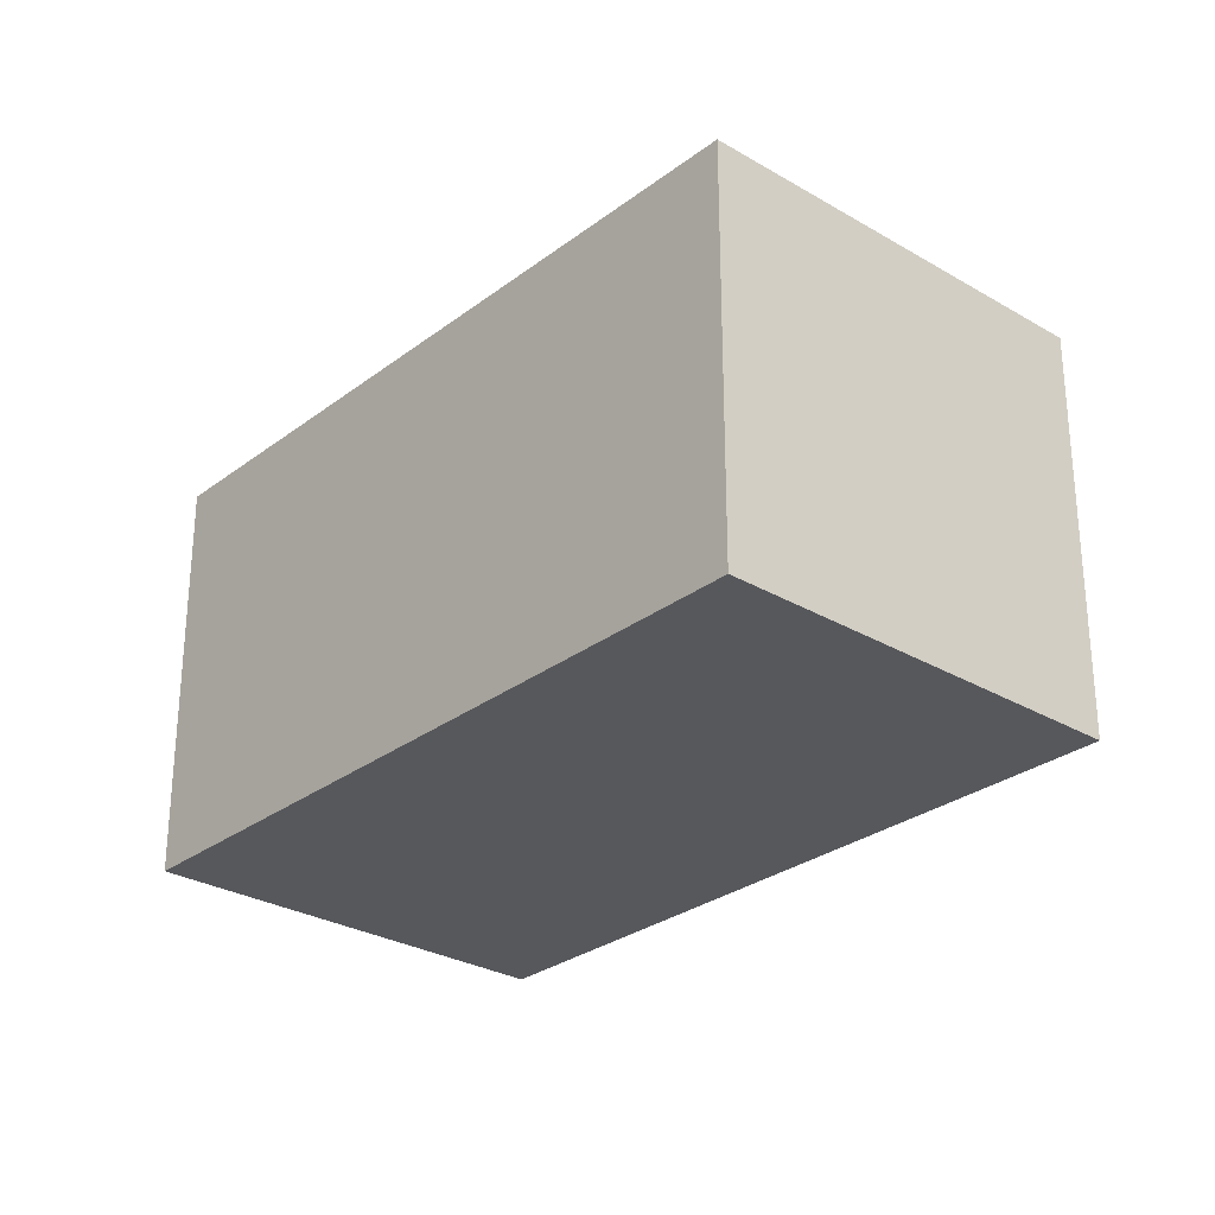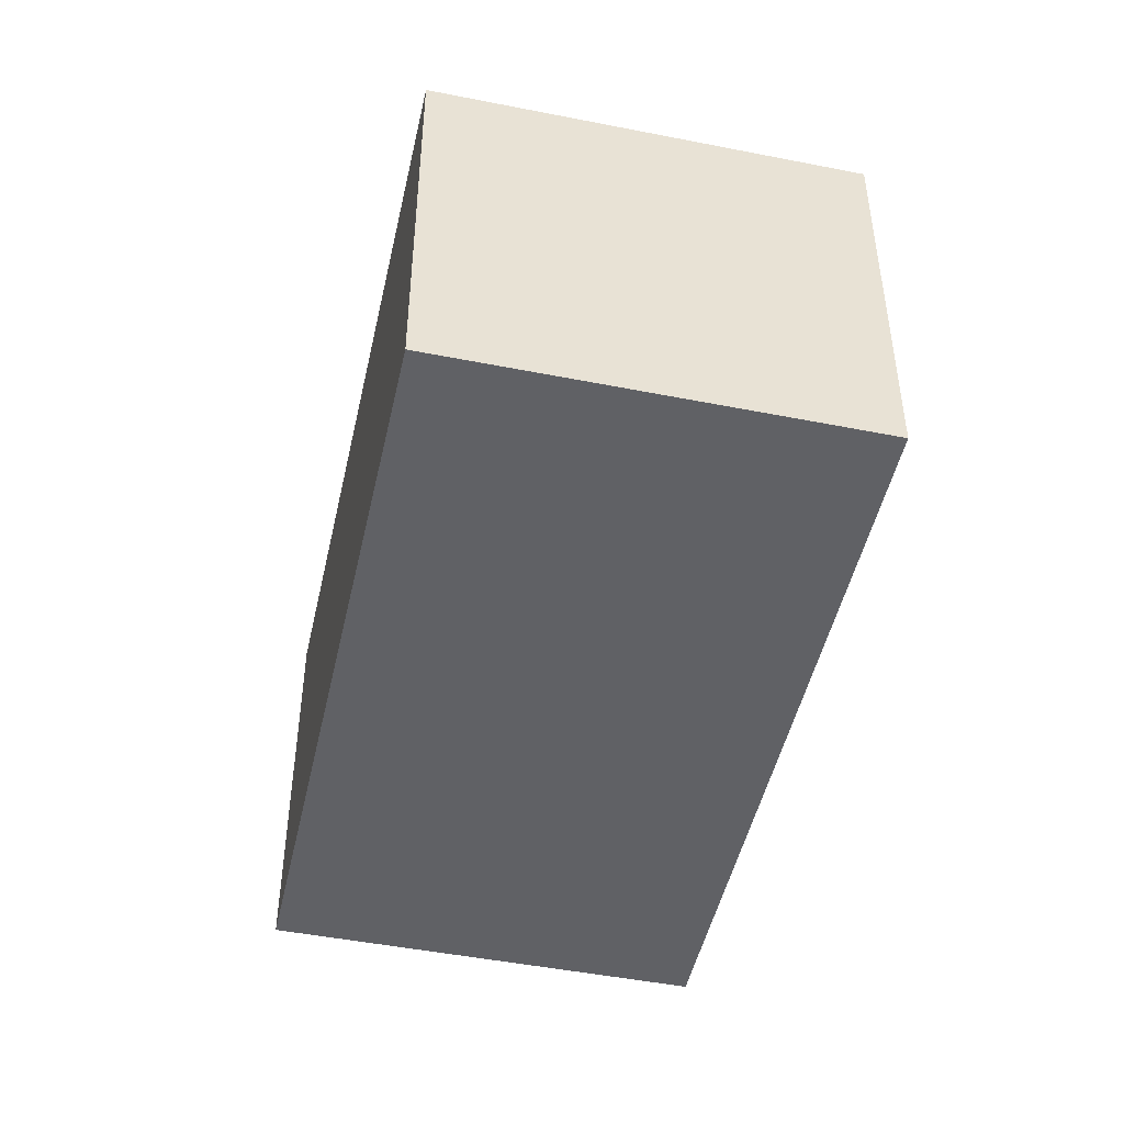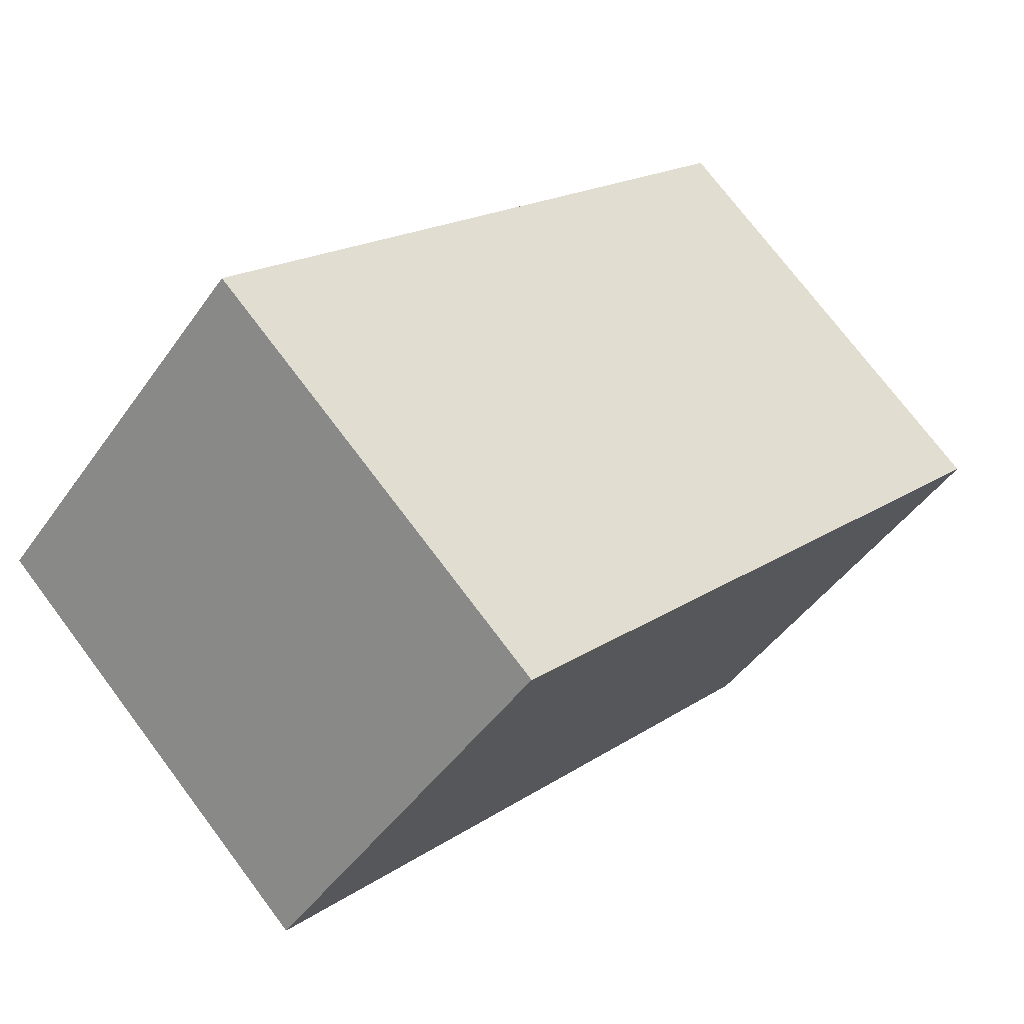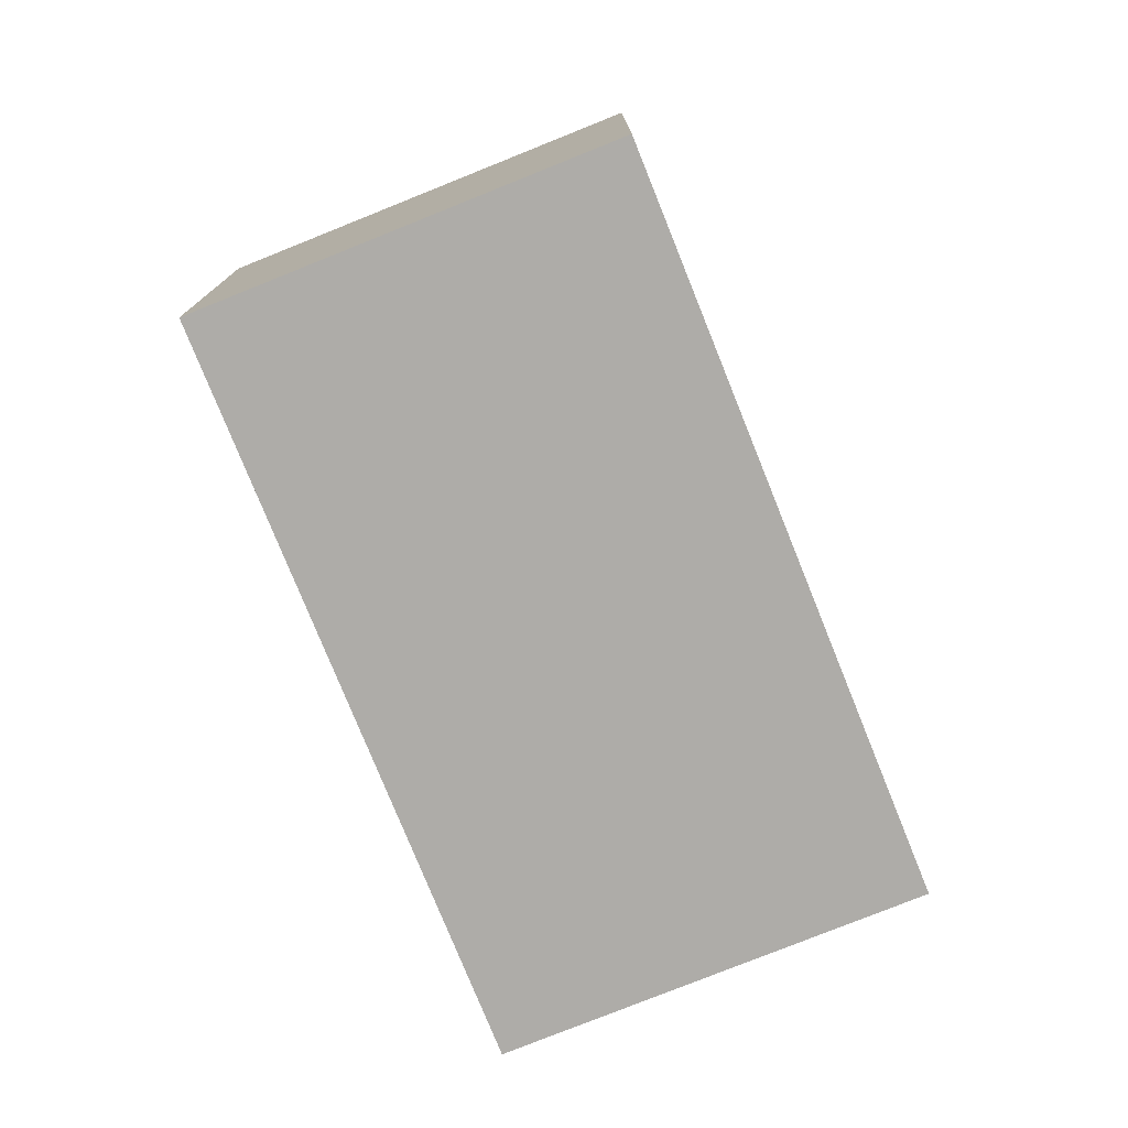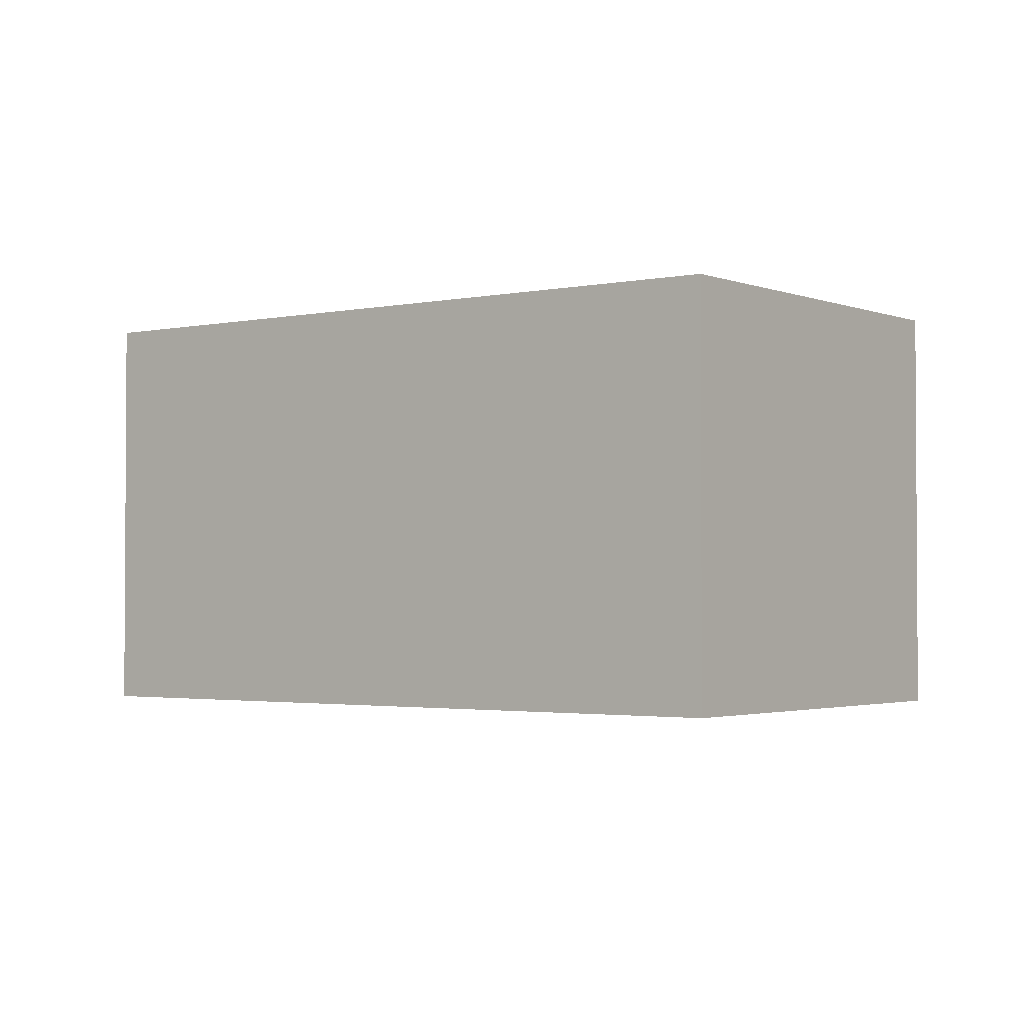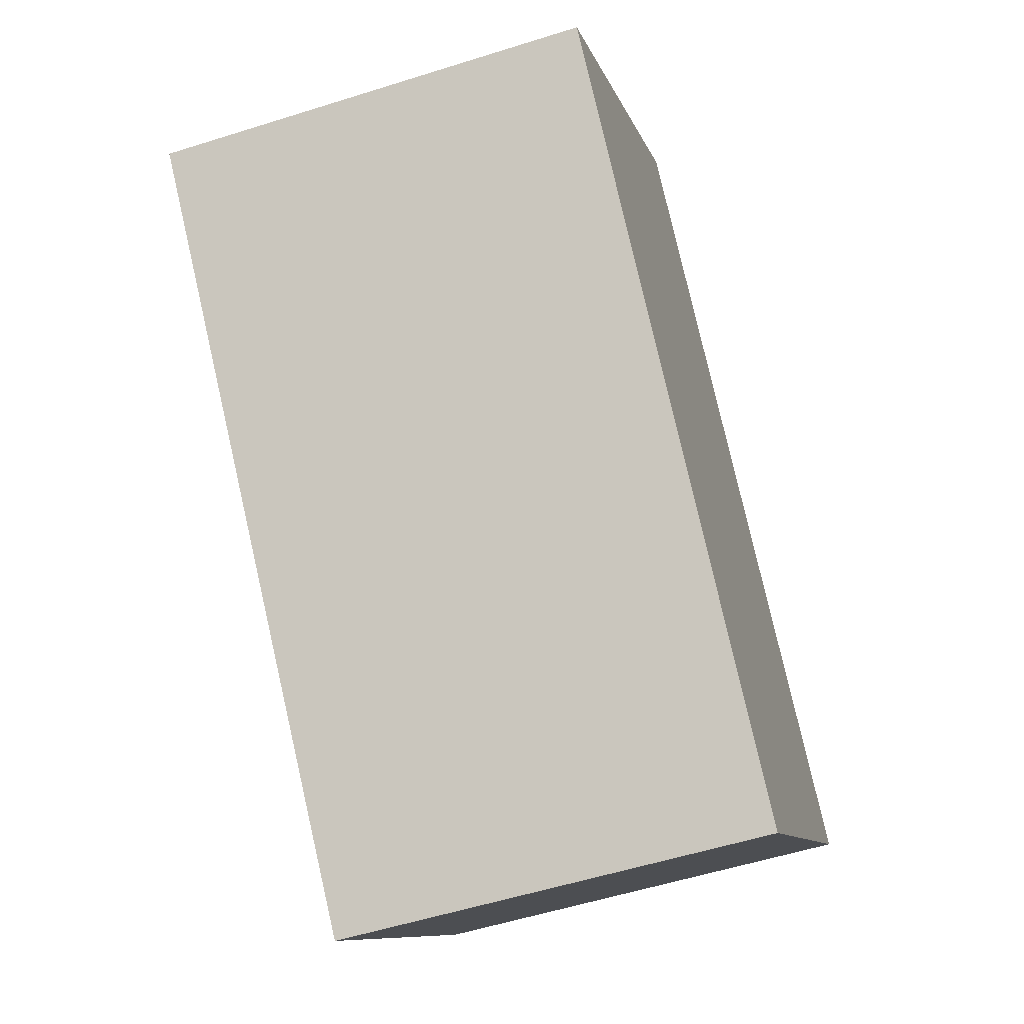
<metadata>
{"format":"obj","ext":"obj","renderer":"f3d","projection":"perspective","resolution":1024,"background":"white","views":[{"elev":-28.5,"azim":94.0,"up":"+Y"},{"elev":-48.1,"azim":123.0,"up":"+Y"},{"elev":-45.0,"azim":147.4,"up":"+Z"},{"elev":-77.0,"azim":157.4,"up":"+Y"},{"elev":-2.2,"azim":82.5,"up":"+Y"},{"elev":-55.0,"azim":-71.5,"up":"+Z"}]}
</metadata>
<code>
v  3.442 2.636 -3.499
v  1.996 2.636 1.969
v  5.44 2.636 -1.538
v  0 2.636 1.614e-16
v  5.44 9.418e-17 -1.538
v  3.442 2.143e-16 -3.499
v  0 0 0
v  1.996 -1.206e-16 1.969
g defaultobject
f 1 2 3
f 2 1 4
f 5 1 3
f 1 5 6
f 6 4 1
f 4 6 7
f 7 2 4
f 2 7 8
f 8 3 2
f 3 8 5
f 8 6 5
f 6 8 7

</code>
